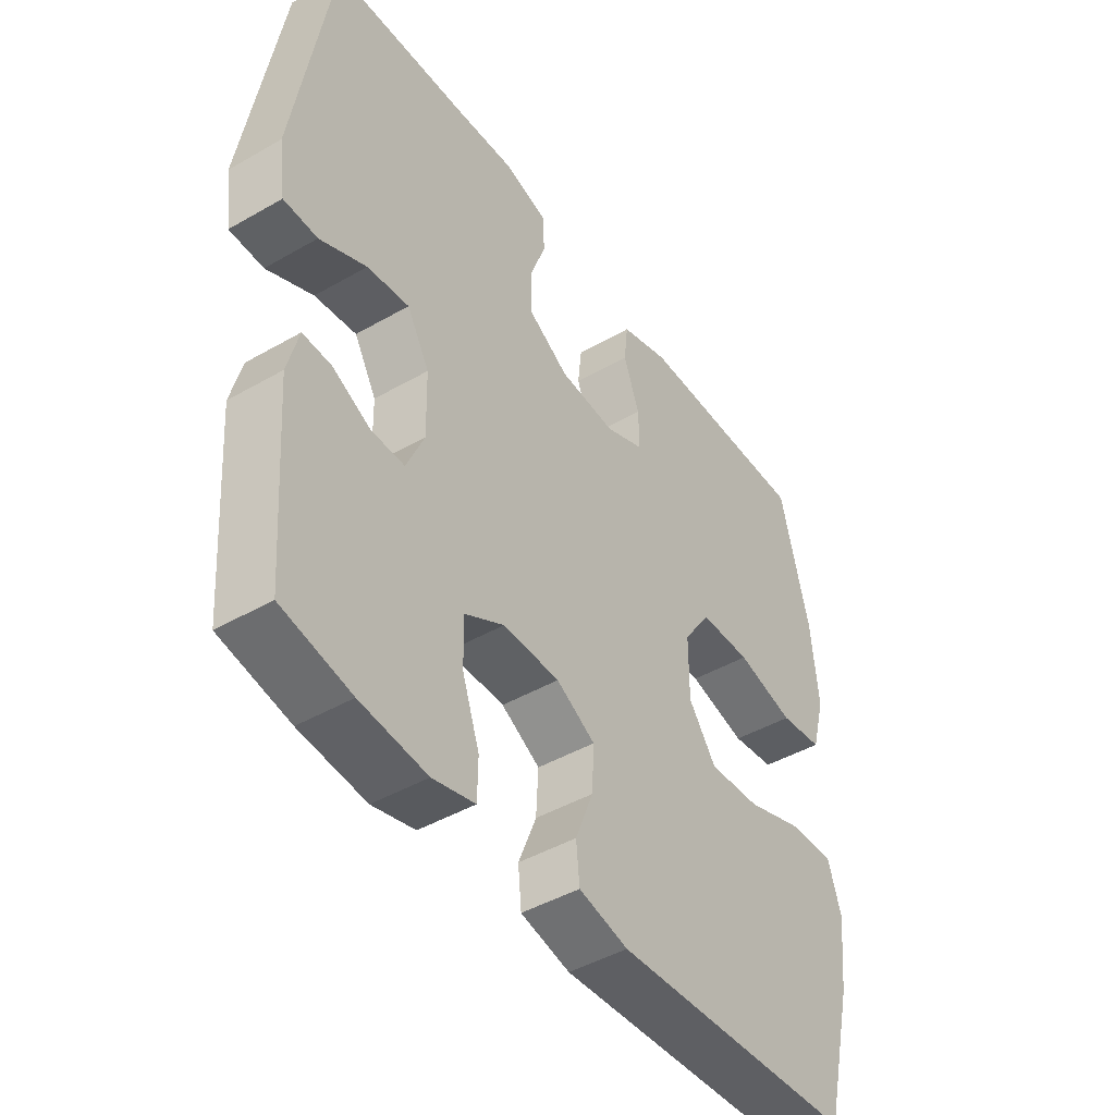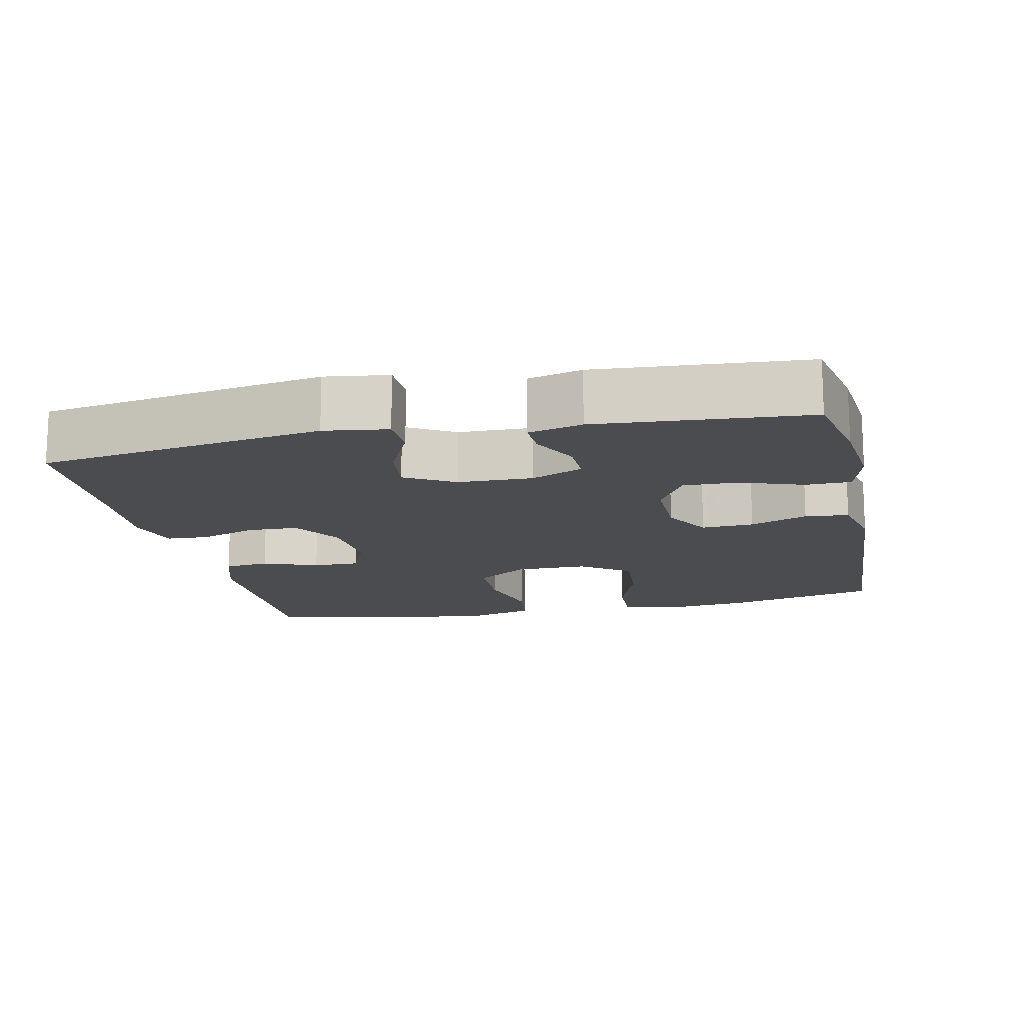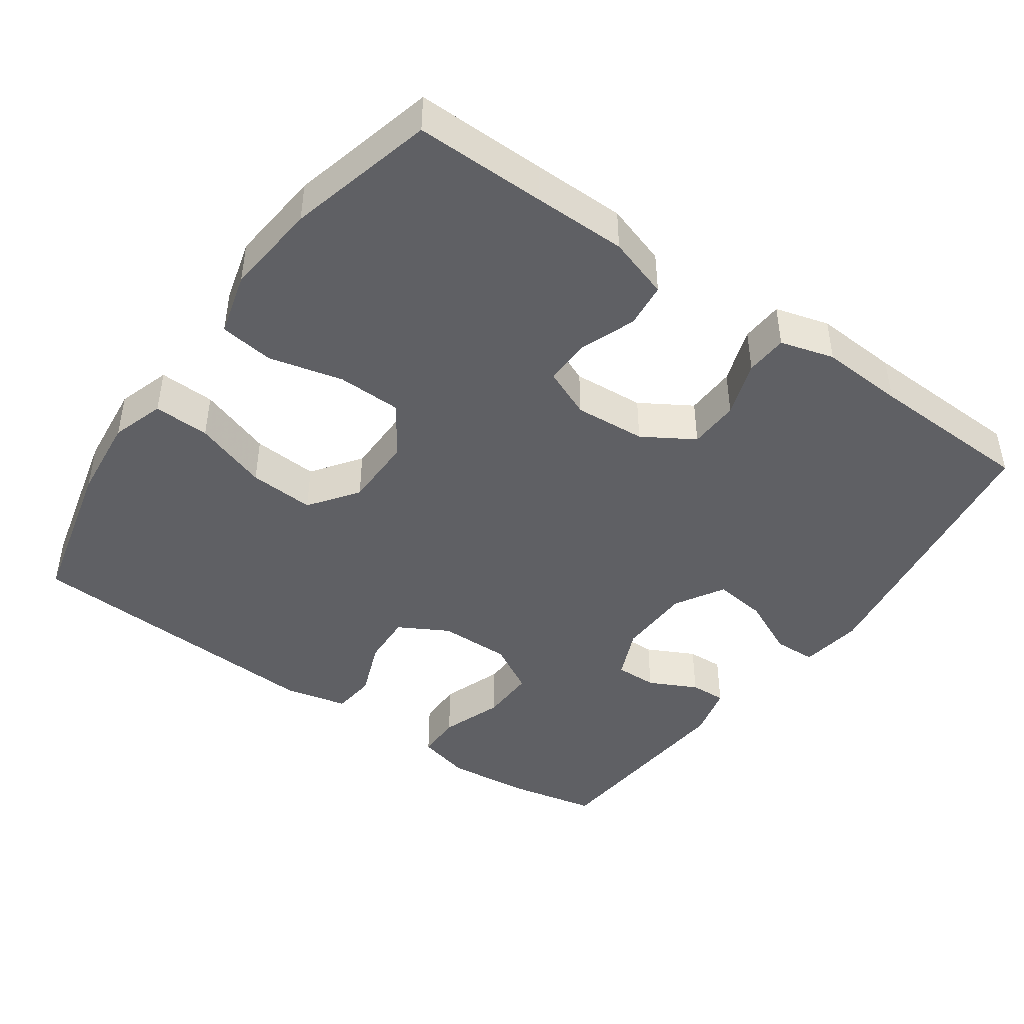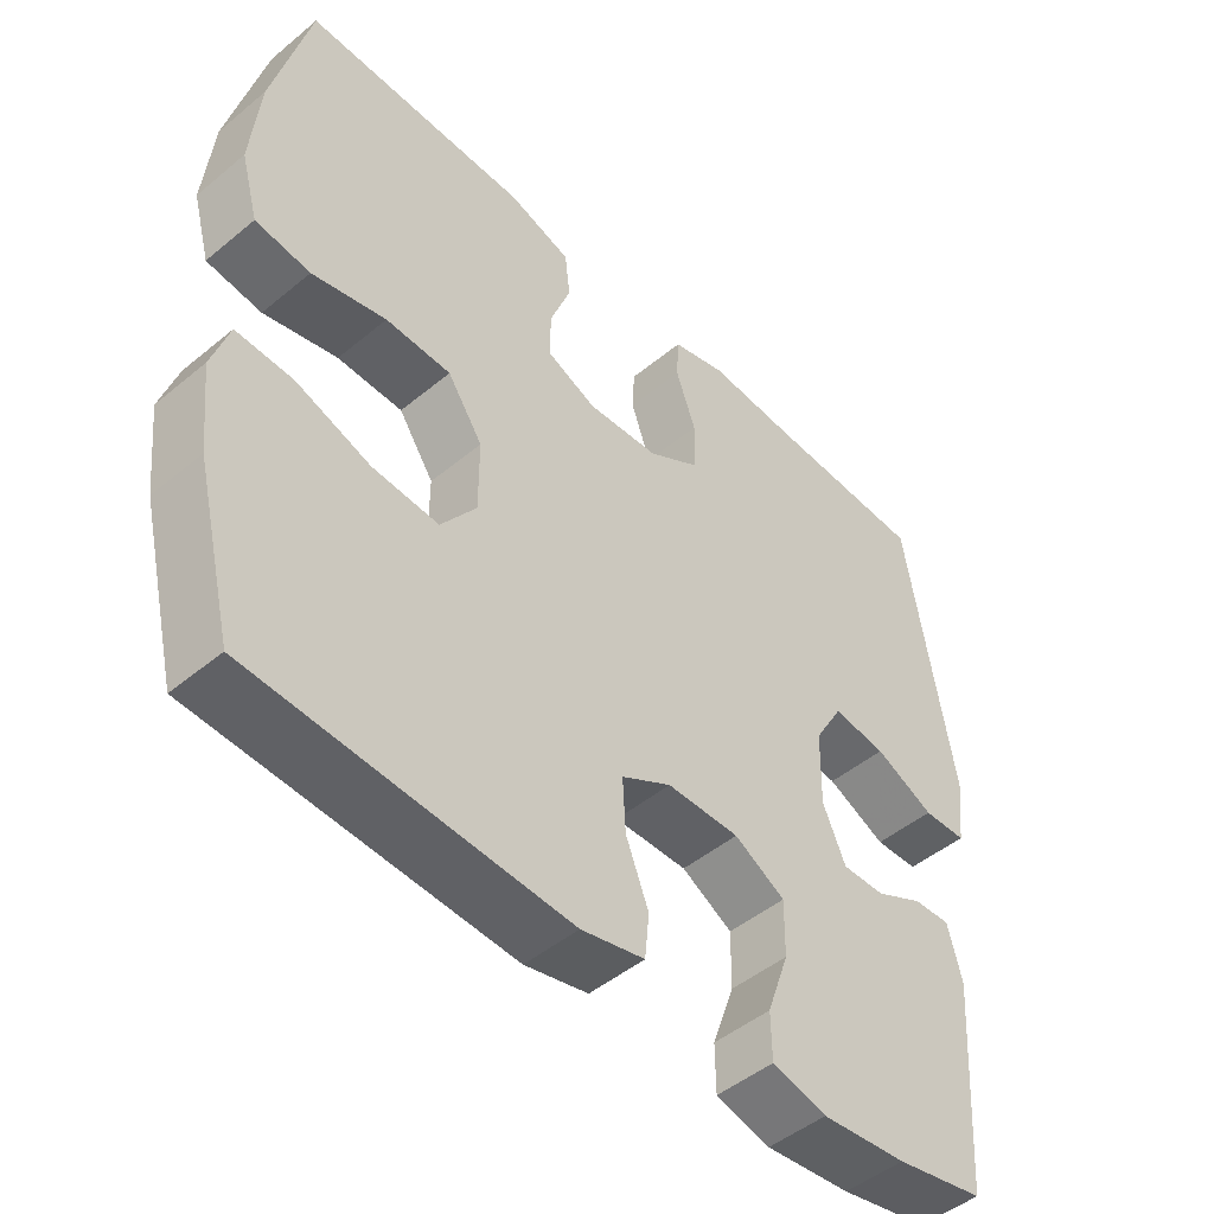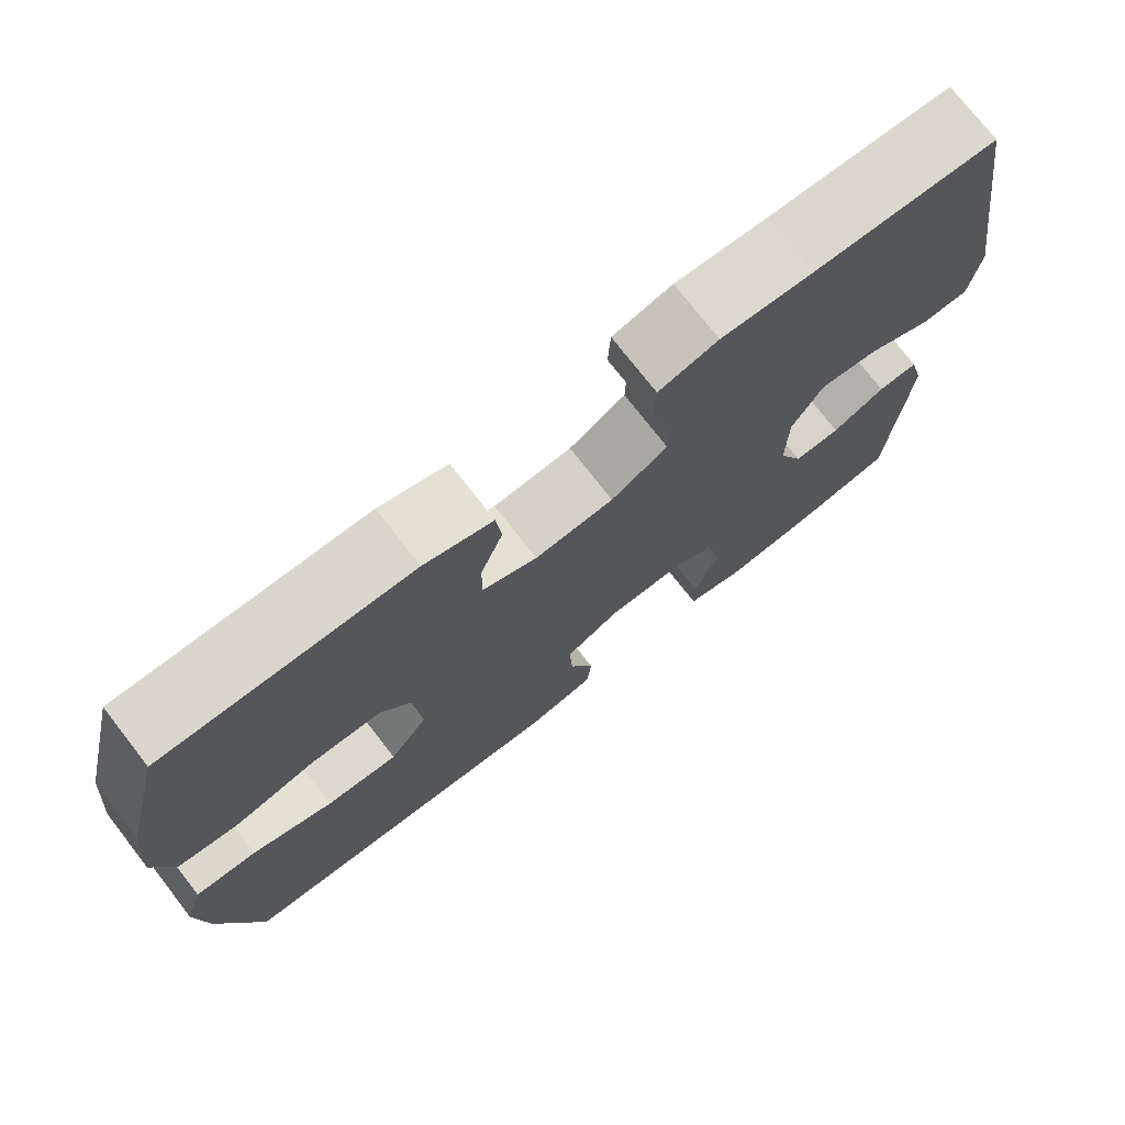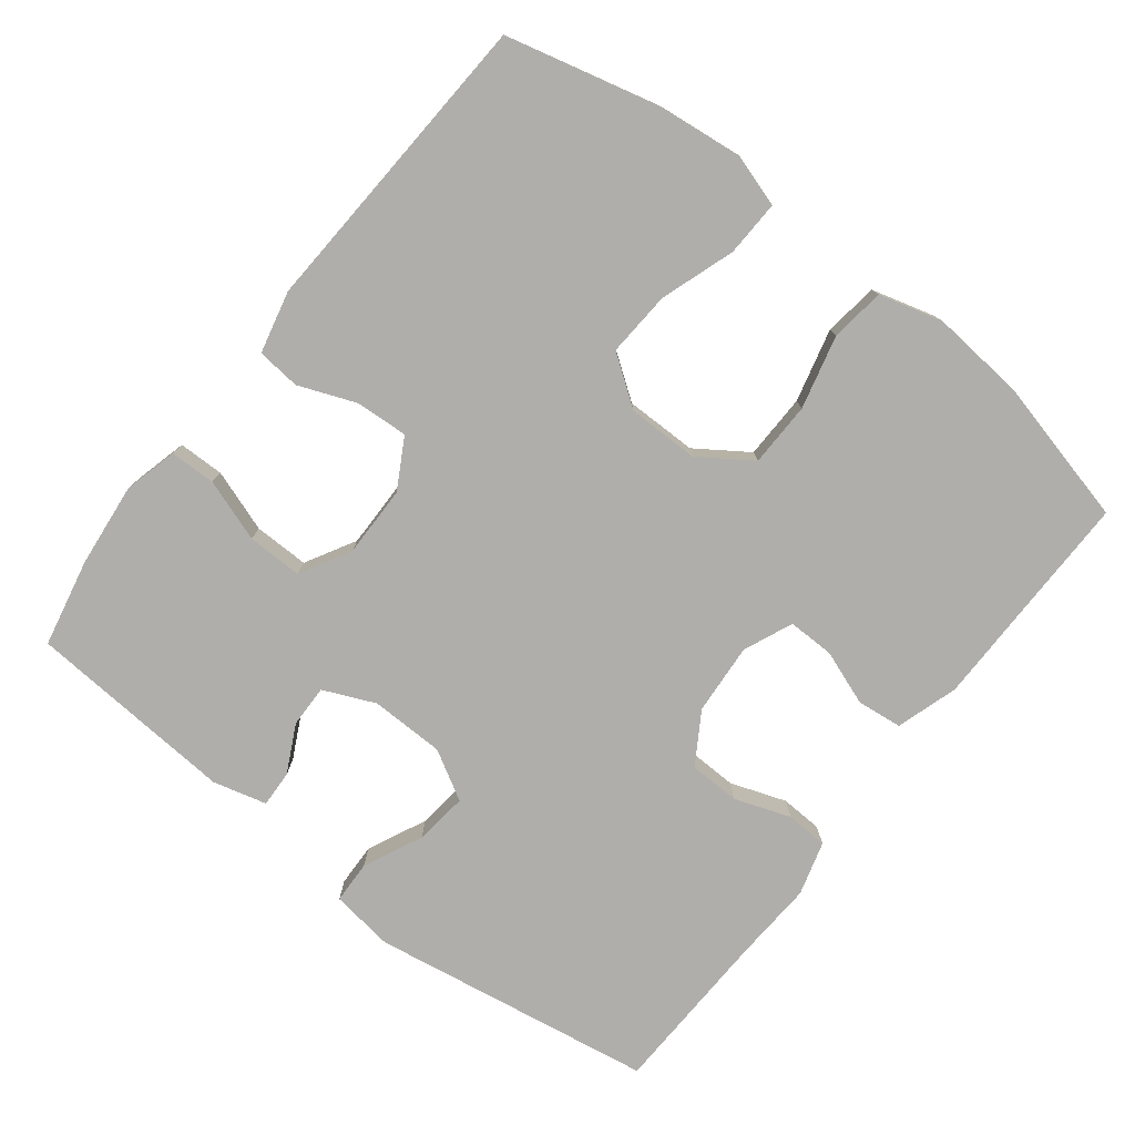
<metadata>
{"format":"obj","ext":"obj","renderer":"f3d","projection":"perspective","resolution":1024,"background":"white","views":[{"elev":-45.0,"azim":123.7,"up":"+Z"},{"elev":-14.7,"azim":102.1,"up":"+Y"},{"elev":-44.2,"azim":-35.4,"up":"+Y"},{"elev":-48.1,"azim":-47.2,"up":"+Z"},{"elev":74.4,"azim":-37.8,"up":"+Z"},{"elev":-77.9,"azim":-127.8,"up":"+Y"}]}
</metadata>
<code>
v 0.5 0.07 0.5
v 0.563 0.07 0.109
v 0.551 0.07 0.022
v 0.492 0.07 0.02
v 0.411 0.07 0.058
v 0.338 0.07 0.067
v 0.299 0.07 -0.001
v 0.297 0.07 -0.103
v 0.328 0.07 -0.174
v 0.386 0.07 -0.173
v 0.452 0.07 -0.14
v 0.502 0.07 -0.138
v 0.521 0.07 -0.212
v 0.5 0.07 -0.5
v 0.379 0.07 -0.525
v 0.263 0.07 -0.537
v 0.189 0.07 -0.518
v 0.188 0.07 -0.455
v 0.218 0.07 -0.369
v 0.219 0.07 -0.293
v 0.15 0.07 -0.254
v 0.051 0.07 -0.255
v -0.017 0.07 -0.293
v -0.013 0.07 -0.365
v 0.018 0.07 -0.444
v 0.012 0.07 -0.504
v -0.074 0.07 -0.524
v -0.5 0.07 -0.5
v -0.552 0.07 -0.289
v -0.565 0.07 -0.172
v -0.542 0.07 -0.099
v -0.465 0.07 -0.102
v -0.363 0.07 -0.137
v -0.273 0.07 -0.143
v -0.225 0.07 -0.076
v -0.225 0.07 0.023
v -0.273 0.07 0.094
v -0.362 0.07 0.096
v -0.463 0.07 0.071
v -0.538 0.07 0.081
v -0.562 0.07 0.168
v -0.55 0.07 0.298
v -0.5 0.07 0.5
v -0.321 0.07 0.498
v -0.193 0.07 0.497
v -0.108 0.07 0.47
v -0.101 0.07 0.408
v -0.129 0.07 0.332
v -0.13 0.07 0.268
v -0.062 0.07 0.239
v 0.036 0.07 0.246
v 0.106 0.07 0.289
v 0.108 0.07 0.359
v 0.081 0.07 0.436
v 0.084 0.07 0.494
v 0.158 0.07 0.515
v 0.273 0.07 0.508
v 0.5 0 0.5
v 0.563 0 0.109
v 0.551 0 0.022
v 0.492 0 0.02
v 0.411 0 0.058
v 0.338 0 0.067
v 0.299 0 -0.001
v 0.297 0 -0.103
v 0.328 0 -0.174
v 0.386 0 -0.173
v 0.452 0 -0.14
v 0.502 0 -0.138
v 0.521 0 -0.212
v 0.5 0 -0.5
v 0.379 0 -0.525
v 0.263 0 -0.537
v 0.189 0 -0.518
v 0.188 0 -0.455
v 0.218 0 -0.369
v 0.219 0 -0.293
v 0.15 0 -0.254
v 0.051 0 -0.255
v -0.017 0 -0.293
v -0.013 0 -0.365
v 0.018 0 -0.444
v 0.012 0 -0.504
v -0.074 0 -0.524
v -0.5 0 -0.5
v -0.552 0 -0.289
v -0.565 0 -0.172
v -0.542 0 -0.099
v -0.465 0 -0.102
v -0.363 0 -0.137
v -0.273 0 -0.143
v -0.225 0 -0.076
v -0.225 0 0.023
v -0.273 0 0.094
v -0.362 0 0.096
v -0.463 0 0.071
v -0.538 0 0.081
v -0.562 0 0.168
v -0.55 0 0.298
v -0.5 0 0.5
v -0.321 0 0.498
v -0.193 0 0.497
v -0.108 0 0.47
v -0.101 0 0.408
v -0.129 0 0.332
v -0.13 0 0.268
v -0.062 0 0.239
v 0.036 0 0.246
v 0.106 0 0.289
v 0.108 0 0.359
v 0.081 0 0.436
v 0.084 0 0.494
v 0.158 0 0.515
v 0.273 0 0.508
f 54 55 56 57
f 53 54 57 1
f 52 53 1 2
f 51 52 2 3
f 50 51 3
f 45 46 47 48
f 44 45 48 49
f 43 44 49
f 42 43 49
f 41 42 49 50
f 38 39 40 41
f 37 38 41 50
f 30 31 32 33
f 30 33 34
f 29 30 34
f 28 29 34
f 27 28 34 35
f 24 25 26 27
f 23 24 27 35
f 16 17 18 19
f 16 19 20
f 15 16 20
f 14 15 20
f 13 14 20
f 10 11 12 13
f 9 10 13 20
f 8 9 20 21
f 3 4 5
f 50 3 5
f 50 5 6
f 36 37 50 6
f 22 23 35 36
f 22 36 6 7
f 7 8 21 22
f 114 113 112 111
f 58 114 111 110
f 59 58 110 109
f 60 59 109 108
f 60 108 107
f 105 104 103 102
f 106 105 102 101
f 106 101 100
f 106 100 99
f 107 106 99 98
f 98 97 96 95
f 107 98 95 94
f 90 89 88 87
f 91 90 87
f 91 87 86
f 91 86 85
f 92 91 85 84
f 84 83 82 81
f 92 84 81 80
f 76 75 74 73
f 77 76 73
f 77 73 72
f 77 72 71
f 77 71 70
f 70 69 68 67
f 77 70 67 66
f 78 77 66 65
f 62 61 60
f 62 60 107
f 63 62 107
f 63 107 94 93
f 93 92 80 79
f 64 63 93 79
f 79 78 65 64
f 1 58 59 2
f 2 59 60 3
f 3 60 61 4
f 4 61 62 5
f 5 62 63 6
f 6 63 64 7
f 7 64 65 8
f 8 65 66 9
f 9 66 67 10
f 10 67 68 11
f 11 68 69 12
f 12 69 70 13
f 13 70 71 14
f 14 71 72 15
f 15 72 73 16
f 16 73 74 17
f 17 74 75 18
f 18 75 76 19
f 19 76 77 20
f 20 77 78 21
f 21 78 79 22
f 22 79 80 23
f 23 80 81 24
f 24 81 82 25
f 25 82 83 26
f 26 83 84 27
f 27 84 85 28
f 28 85 86 29
f 29 86 87 30
f 30 87 88 31
f 31 88 89 32
f 32 89 90 33
f 33 90 91 34
f 34 91 92 35
f 35 92 93 36
f 36 93 94 37
f 37 94 95 38
f 38 95 96 39
f 39 96 97 40
f 40 97 98 41
f 41 98 99 42
f 42 99 100 43
f 43 100 101 44
f 44 101 102 45
f 45 102 103 46
f 46 103 104 47
f 47 104 105 48
f 48 105 106 49
f 49 106 107 50
f 50 107 108 51
f 51 108 109 52
f 52 109 110 53
f 53 110 111 54
f 54 111 112 55
f 55 112 113 56
f 56 113 114 57
f 57 114 58 1

</code>
